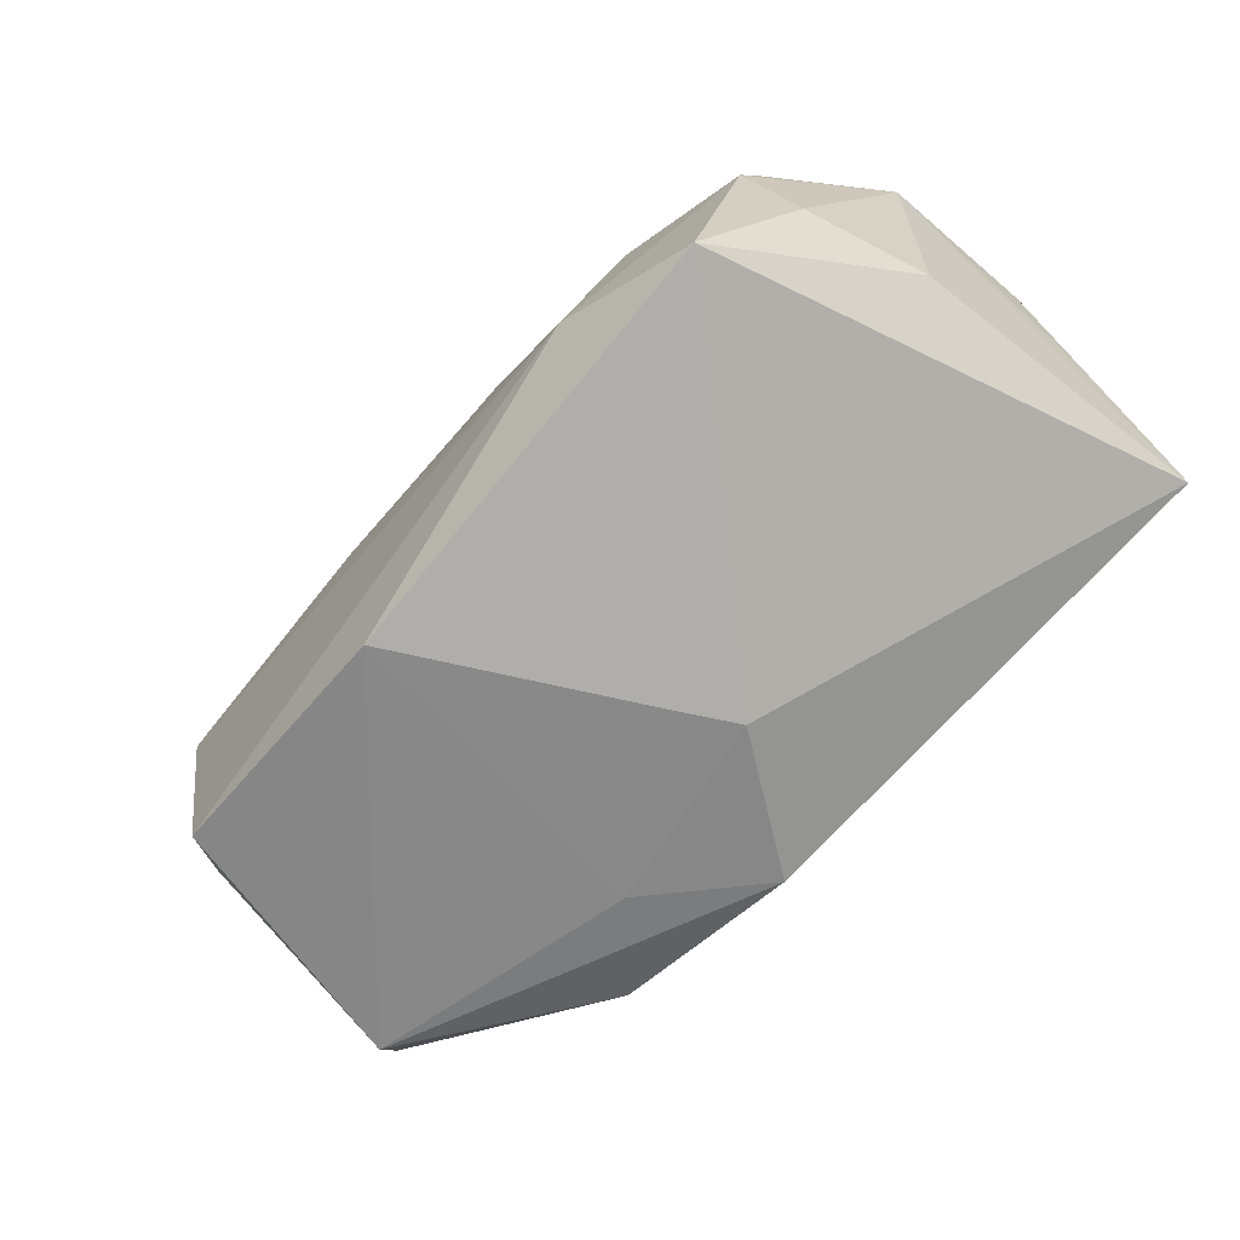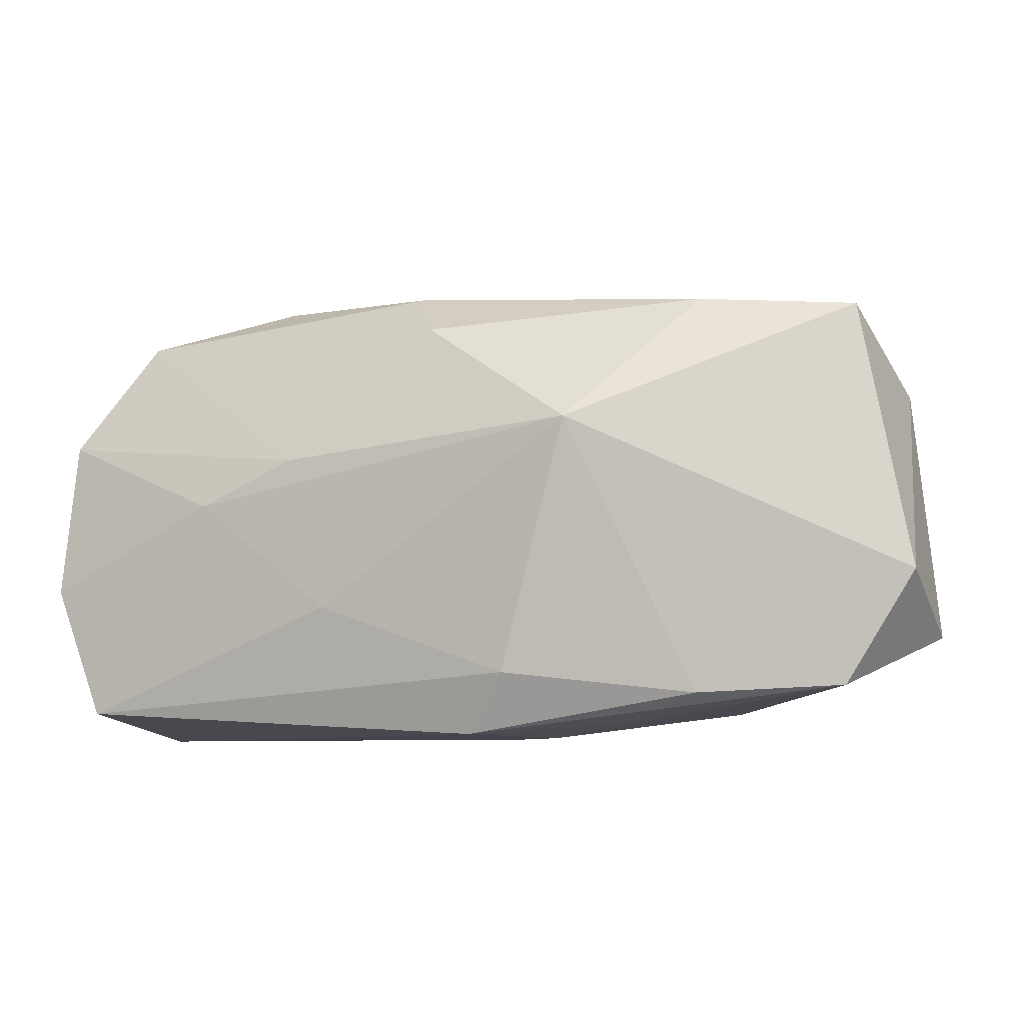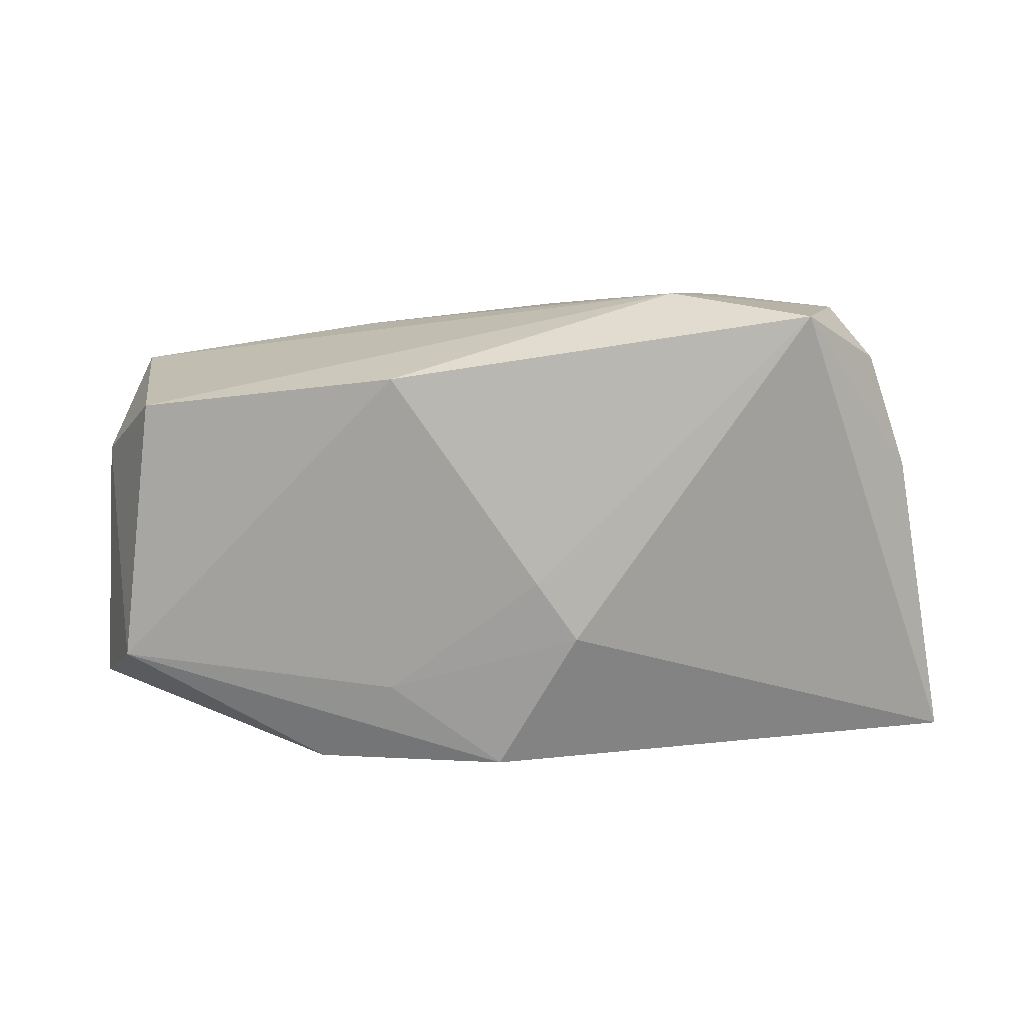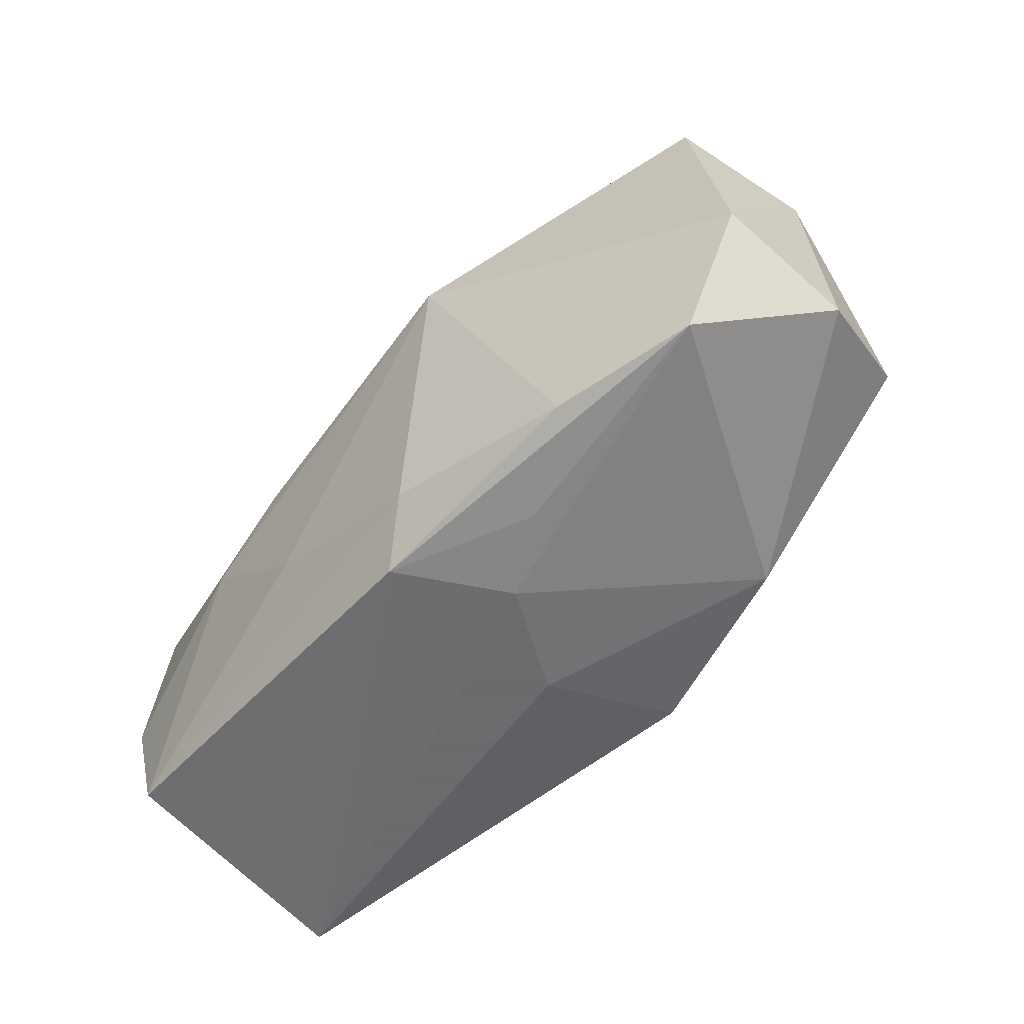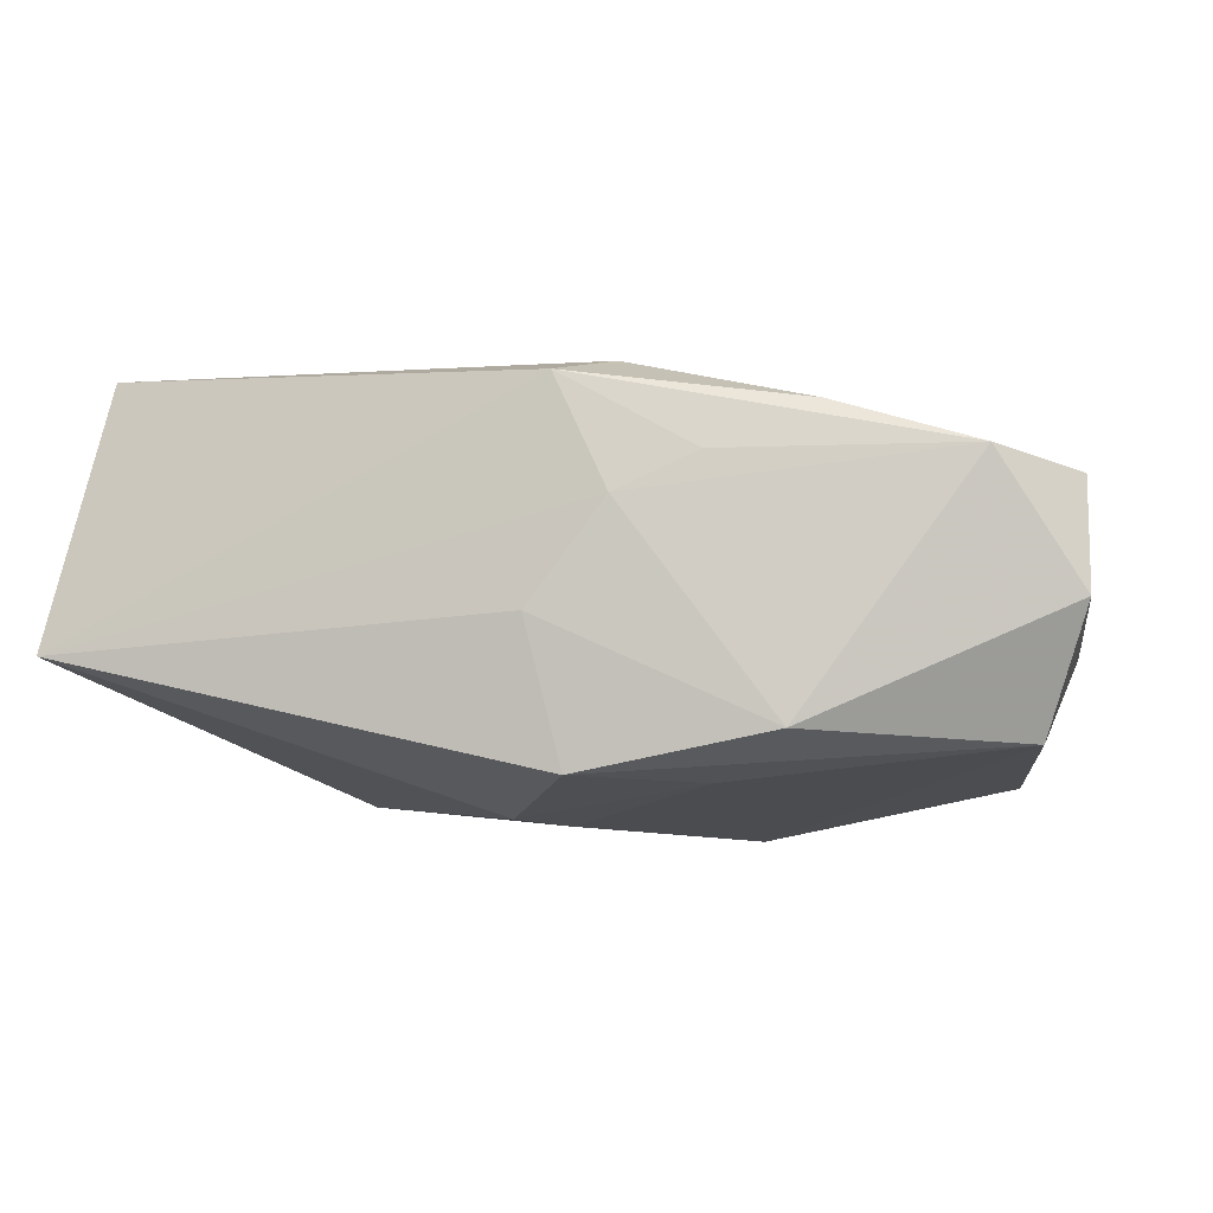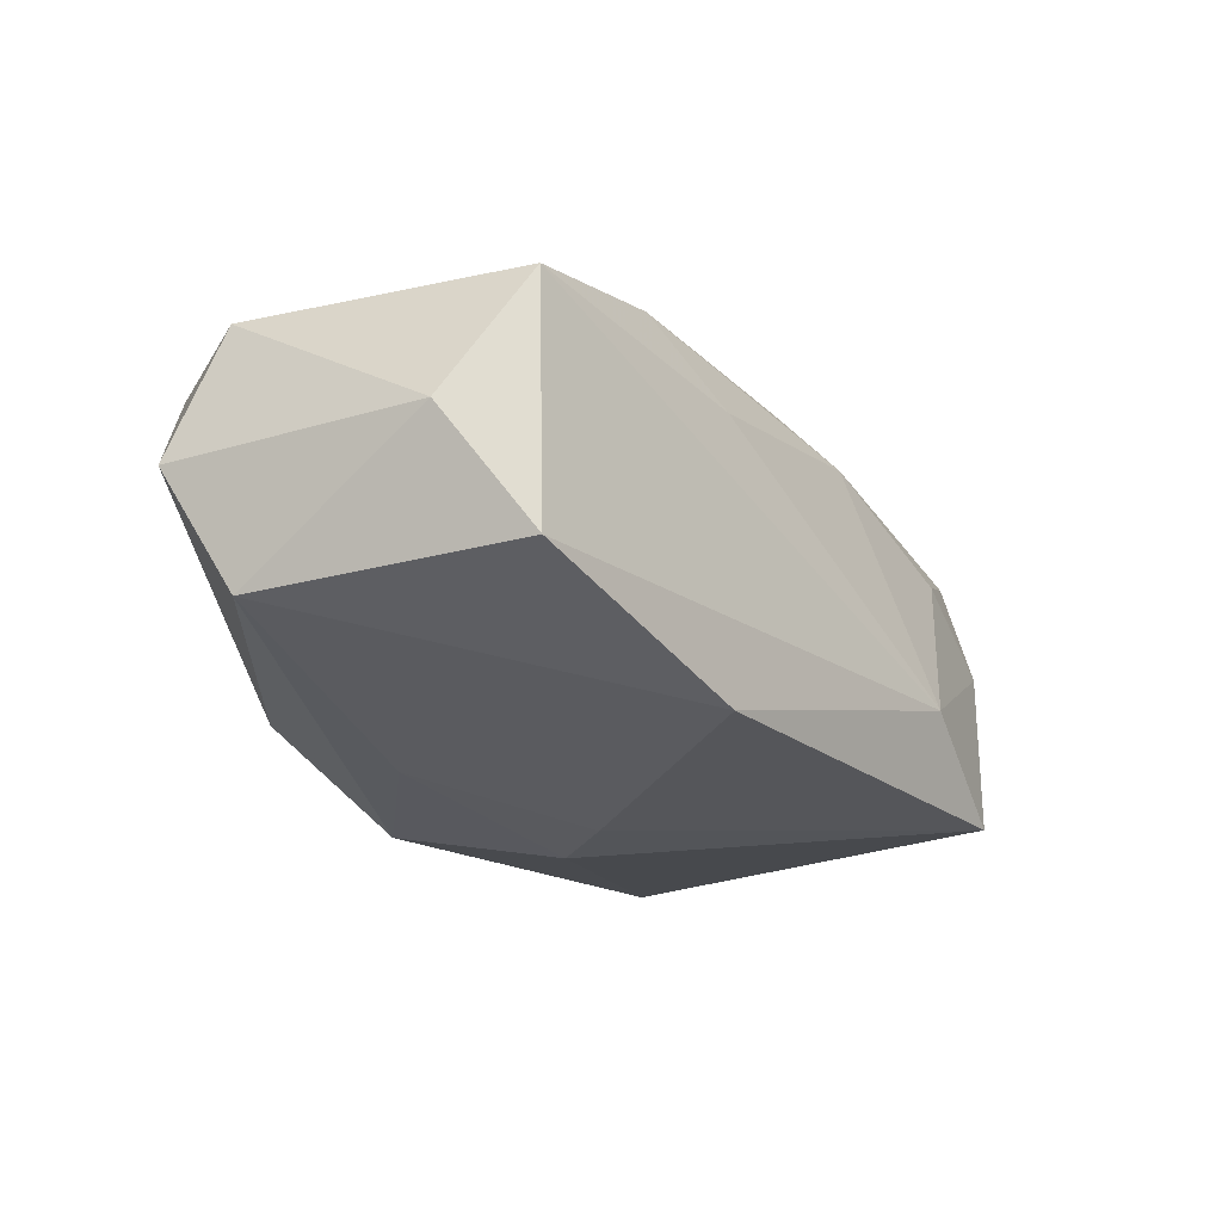
<metadata>
{"format":"obj","ext":"obj","renderer":"f3d","projection":"perspective","resolution":1024,"background":"white","views":[{"elev":-69.9,"azim":-134.5,"up":"+Z"},{"elev":-7.3,"azim":22.0,"up":"+Y"},{"elev":-76.8,"azim":-177.1,"up":"+Z"},{"elev":-53.5,"azim":53.7,"up":"+Y"},{"elev":-11.1,"azim":15.4,"up":"+Z"},{"elev":-30.2,"azim":122.2,"up":"+Z"}]}
</metadata>
<code>
v -0.02511 0.02048 -0.01374
v 0.02311 -0.01654 0.0109
v 0.001424 -0.0202 -0.004393
v -0.01344 0.02243 -0.008339
v 0.01453 0.01937 0.005006
v -0.03731 -0.01149 0.005176
v 0.00402 -0.01833 -0.01625
v -0.002921 0.01987 0.0095
v -0.03619 0.007082 0.01507
v 0.04133 -0.01154 -0.0038
v -0.02927 0.01905 0.002593
v -0.03745 -0.0202 -0.006006
v 0.02031 -0.01783 -0.01338
v 0.03504 -0.01592 0.006909
v -0.02931 0.01658 0.0126
v 0.02345 0.0177 0.009299
v 0.03337 0.01565 -0.01435
v 0.003485 -0.01994 0.01367
v -0.01824 0.02046 0.006044
v -0.03708 -0.006581 0.01619
v 0.007223 -0.01475 0.01551
v -0.03153 0.01552 -0.006822
v 0.01468 -0.01908 0.007049
v 0.01339 -0.0107 -0.01627
v -0.03282 -0.01792 0.01605
v 0.03885 0.01024 -0.004704
v 0.0001014 0.01579 0.01464
v 0.03628 0.01706 0.00539
v -0.009168 -0.008833 0.01713
v 0.04106 -0.006249 0.006565
v 0.03729 -0.007122 -0.0138
v -0.02078 0.0005487 0.01796
v -0.0001414 -0.001288 -0.01822
v -0.03452 0.005266 -0.00596
v 0.0115 0.01748 -0.01805
v -0.01218 0.004311 0.01782
v -0.003385 -0.006541 -0.01806
v 0.007972 -0.0202 0.003945
v 0.01384 0.006608 0.01796
f 4 17 35
f 28 17 4
f 7 12 37
f 4 35 1
f 37 12 1
f 1 12 34
f 39 28 16
f 6 12 20
f 20 12 25
f 12 18 25
f 25 32 20
f 12 7 3
f 36 32 39
f 20 32 9
f 9 36 15
f 32 36 9
f 9 6 20
f 34 12 9
f 12 6 9
f 37 1 33
f 33 1 35
f 22 1 34
f 34 9 22
f 39 16 27
f 27 36 39
f 15 36 27
f 5 28 4
f 5 16 28
f 17 28 26
f 31 35 17
f 17 26 31
f 31 26 10
f 39 32 29
f 32 25 29
f 23 18 38
f 38 18 12
f 12 3 38
f 11 9 15
f 11 22 9
f 1 22 11
f 15 19 11
f 4 1 11
f 11 19 4
f 16 5 8
f 8 27 16
f 4 19 8
f 8 5 4
f 15 27 8
f 8 19 15
f 24 31 7
f 24 7 37
f 37 33 24
f 24 33 35
f 35 31 24
f 23 38 14
f 14 18 23
f 14 2 18
f 21 2 39
f 18 2 21
f 39 29 21
f 21 25 18
f 21 29 25
f 13 38 3
f 13 3 7
f 13 14 38
f 7 31 13
f 10 14 13
f 13 31 10
f 30 14 10
f 30 26 28
f 10 26 30
f 30 28 39
f 39 2 30
f 2 14 30

</code>
